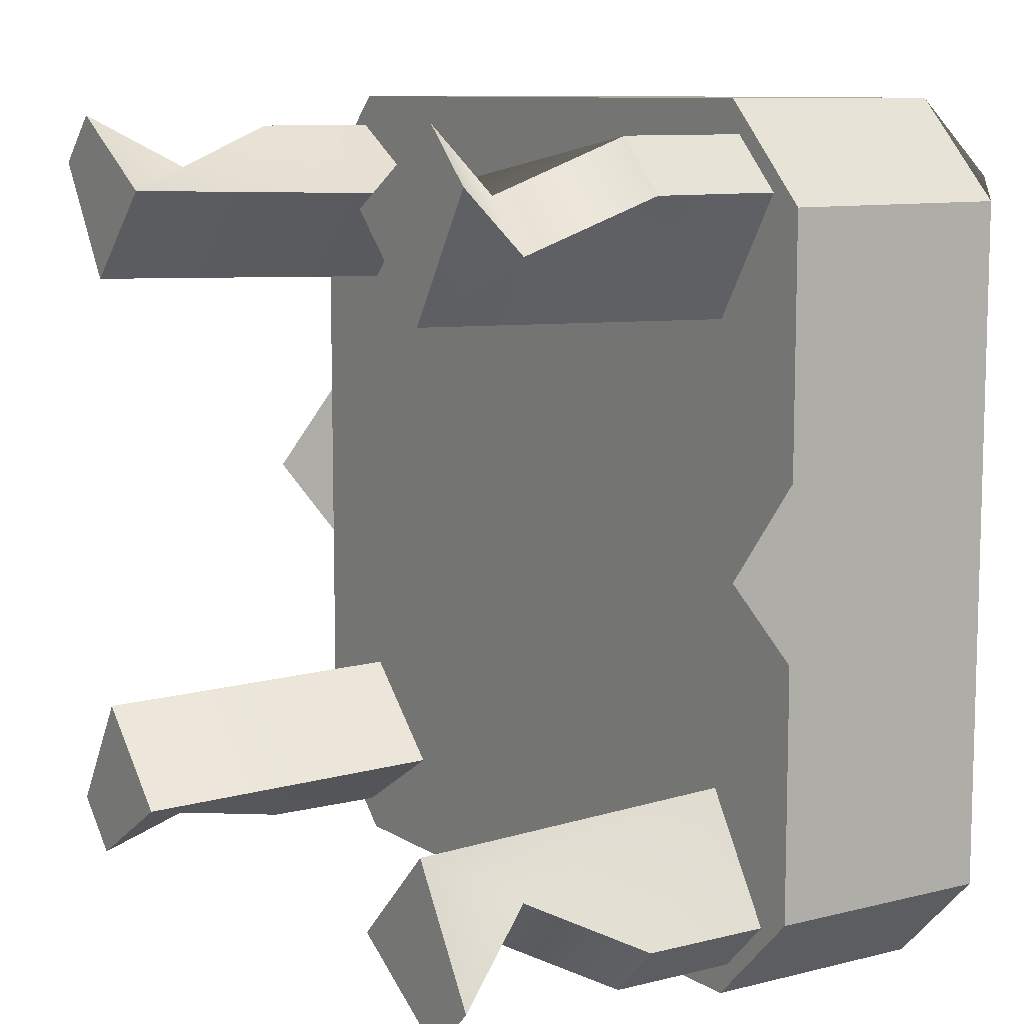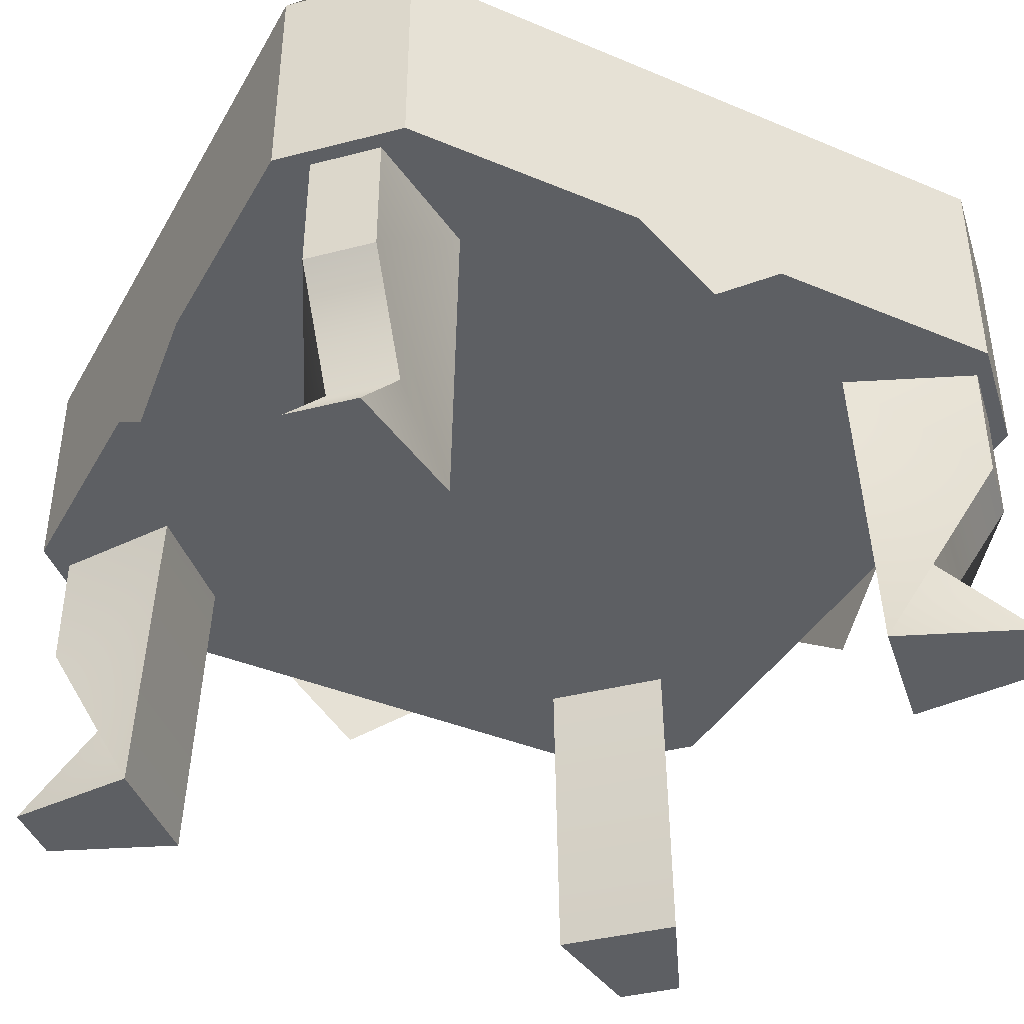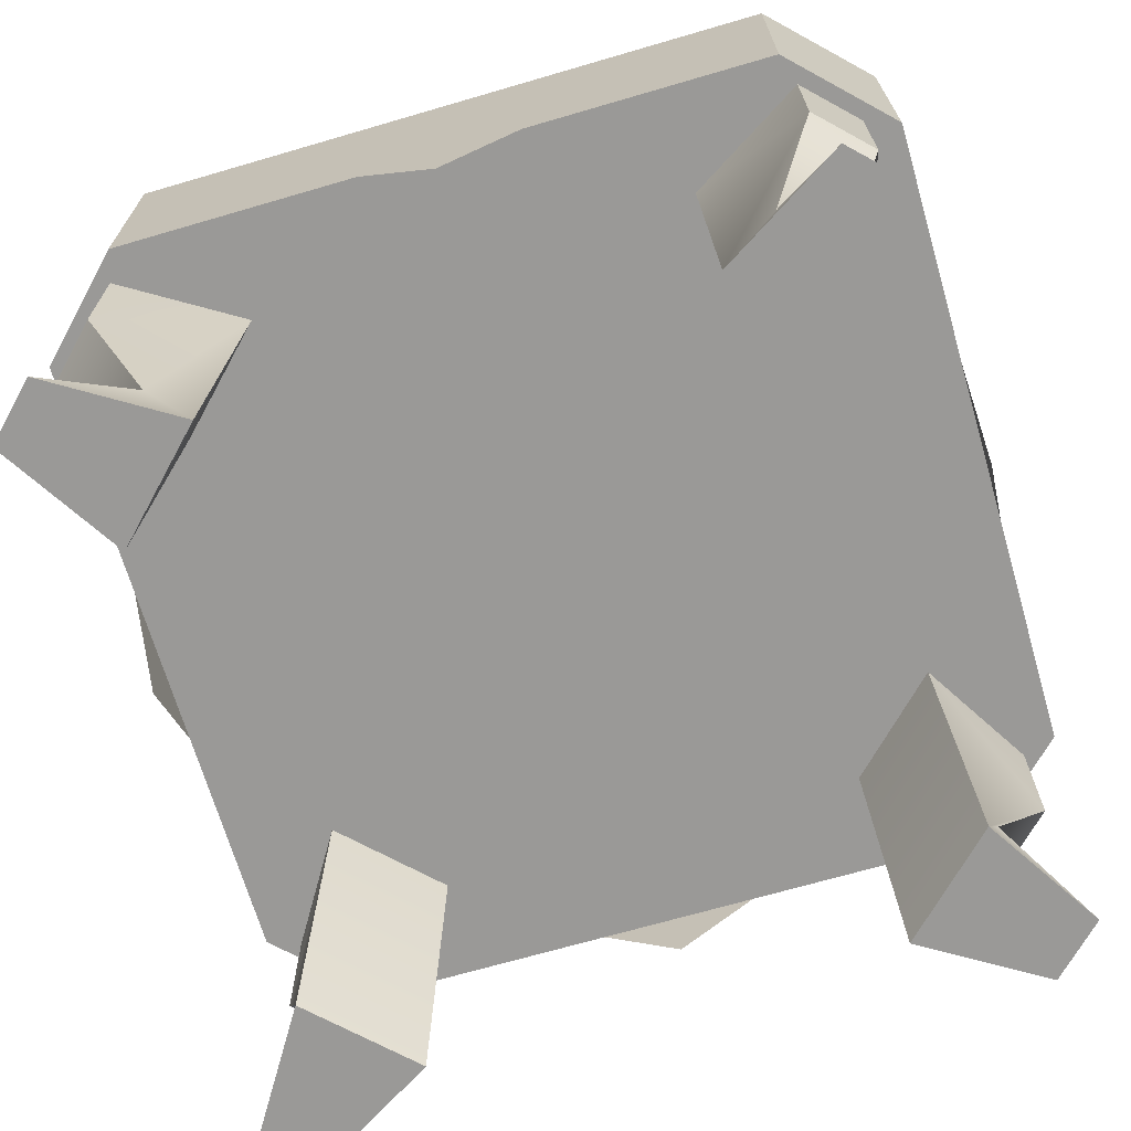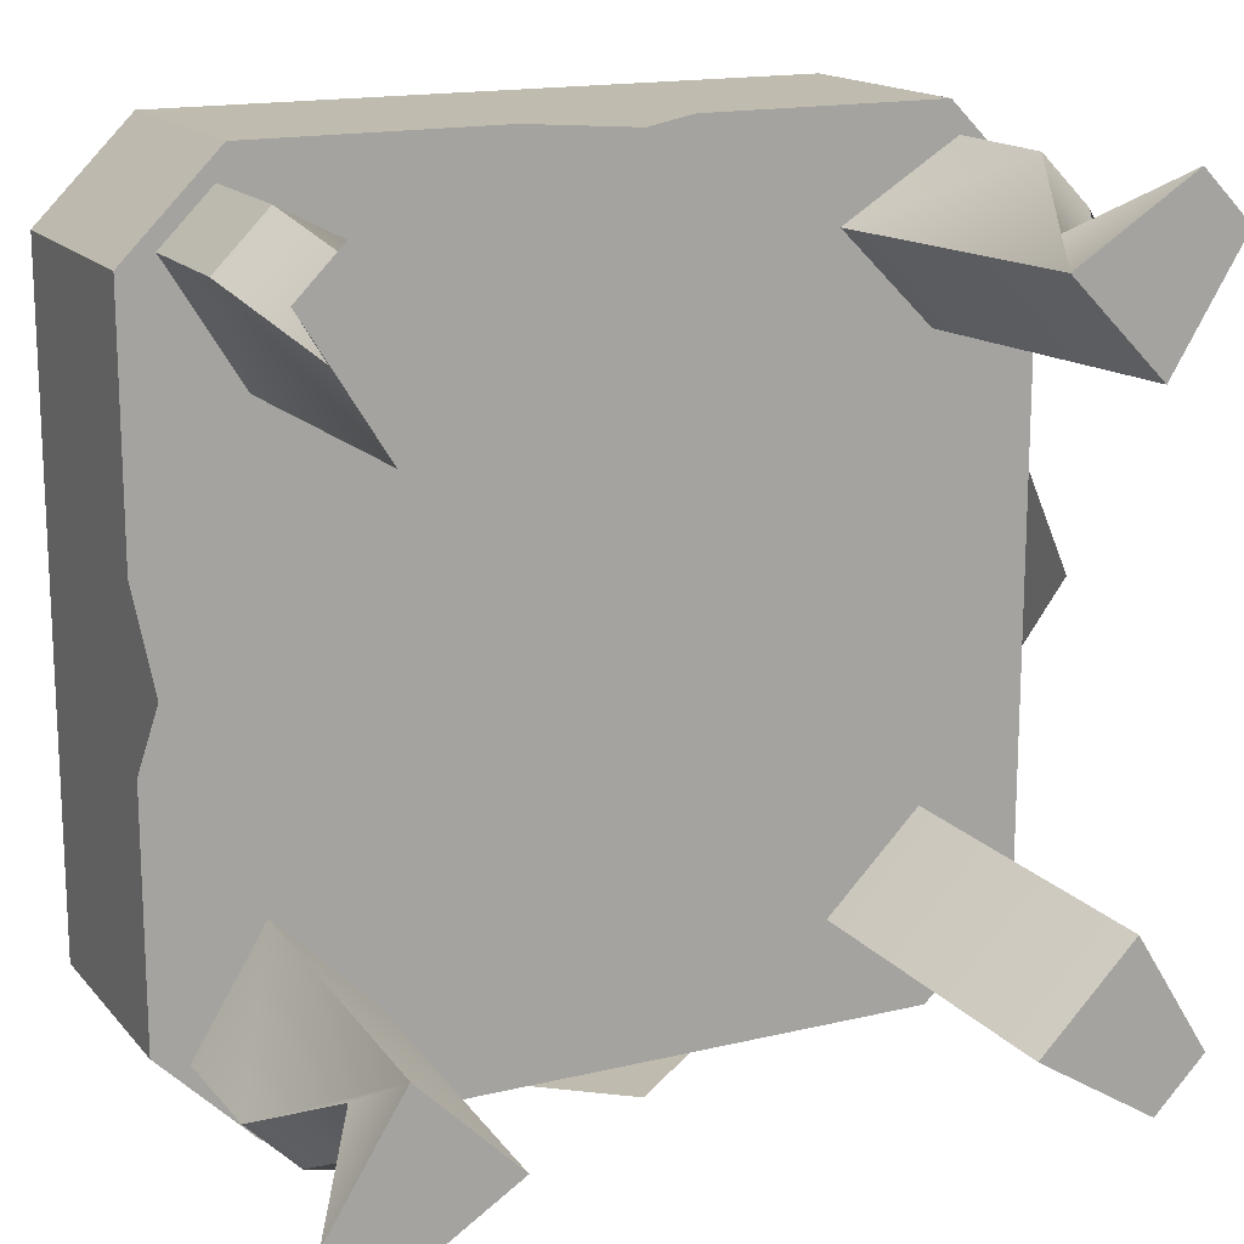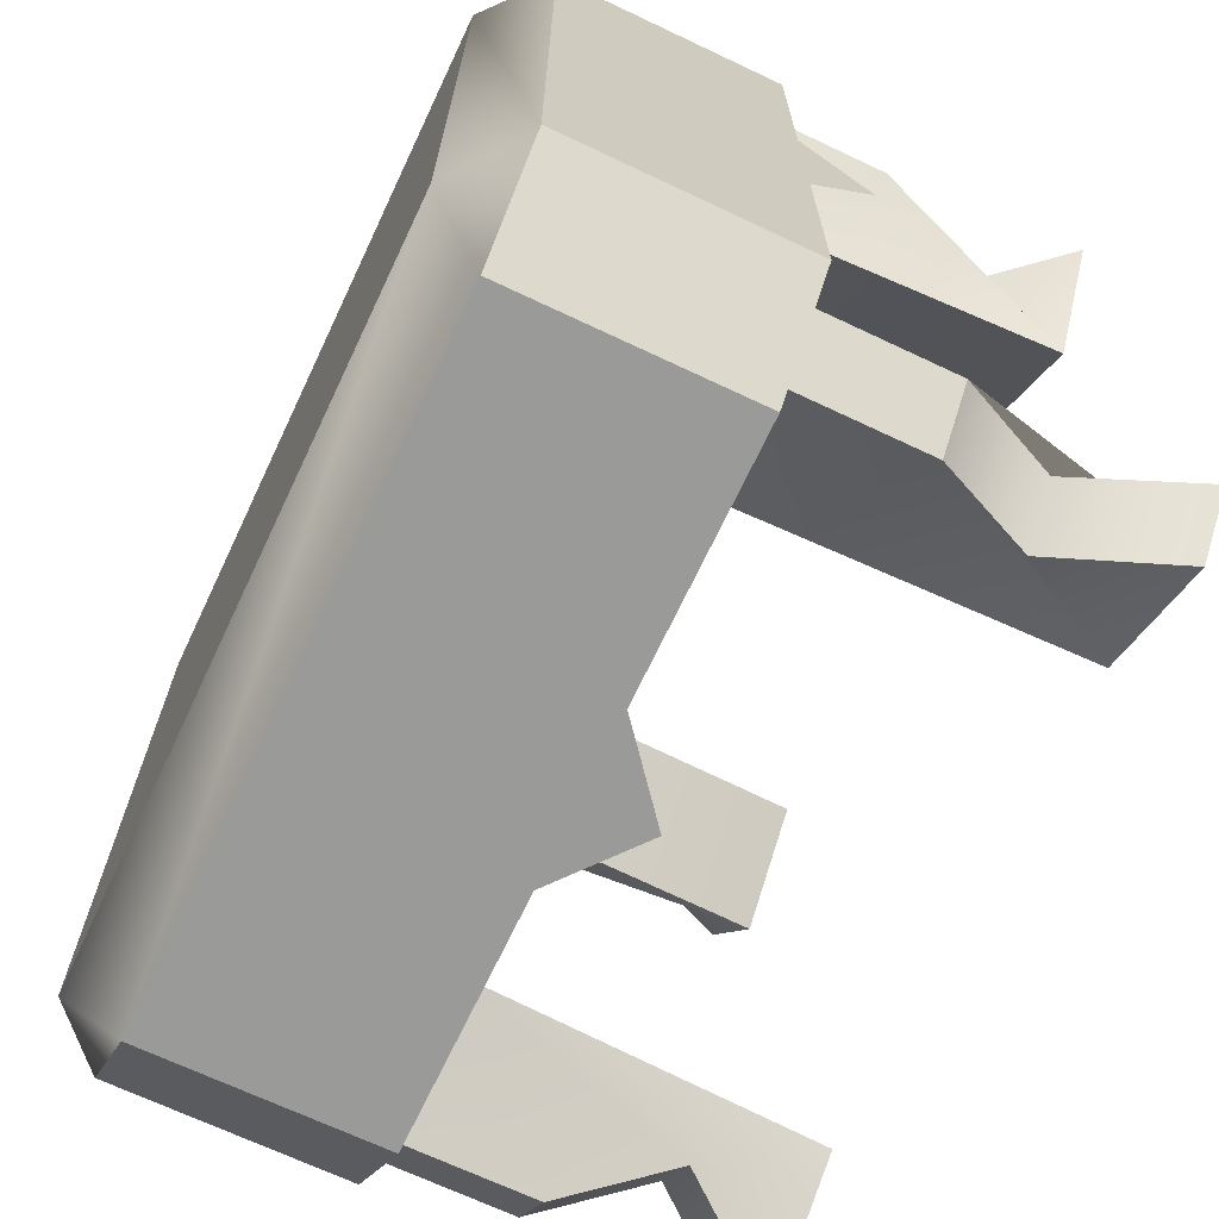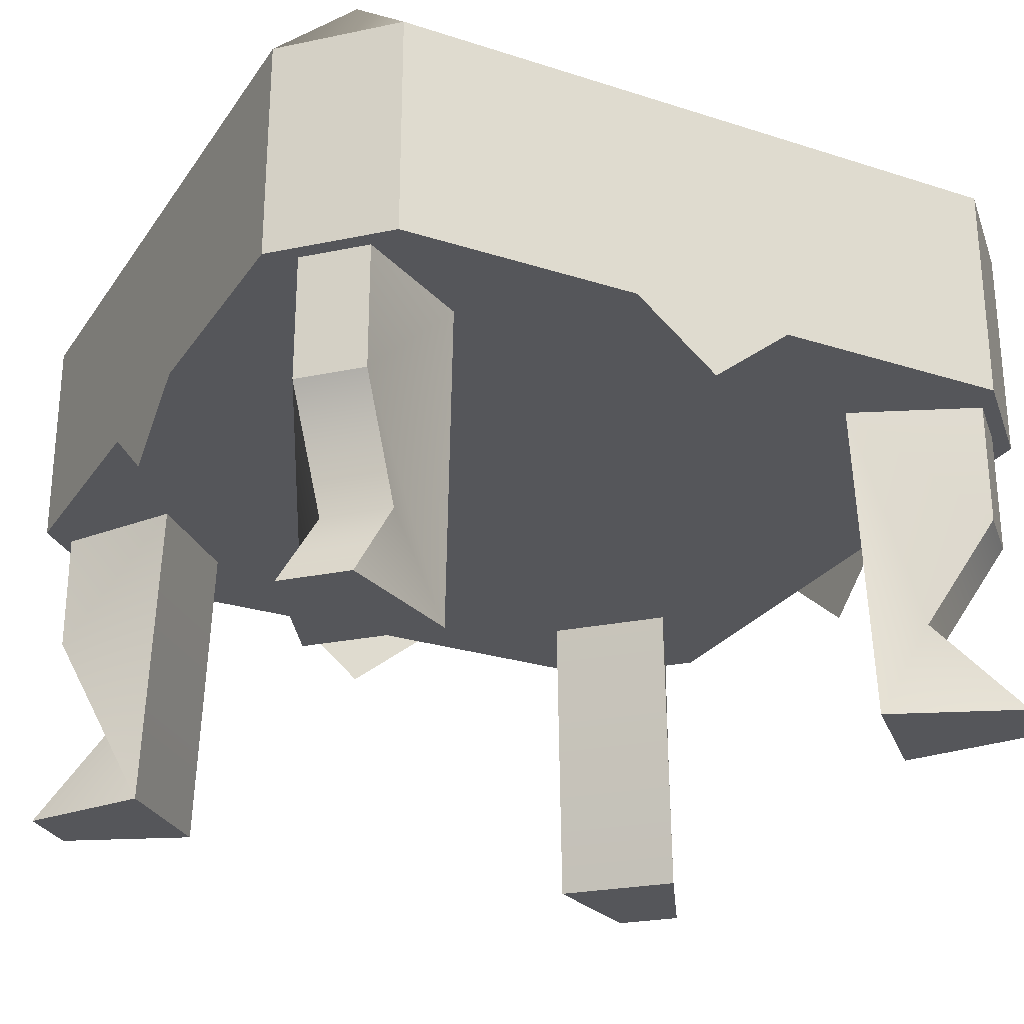
<metadata>
{"format":"obj","ext":"obj","renderer":"f3d","projection":"perspective","resolution":1024,"background":"white","views":[{"elev":9.6,"azim":57.0,"up":"+Z"},{"elev":-39.8,"azim":-27.3,"up":"+Y"},{"elev":-68.9,"azim":-163.7,"up":"+Y"},{"elev":16.1,"azim":-26.3,"up":"+Z"},{"elev":-69.2,"azim":-115.3,"up":"+Z"},{"elev":-26.1,"azim":63.1,"up":"+Y"}]}
</metadata>
<code>
g t039v001_m
v 0.3906 0.6658 0.5012
v 0.4226 0.73 0.4137
v 0.5025 0.6658 0.3897
v -0.3906 0.6658 0.5012
v -0.5025 0.6658 0.3897
v -0.4226 0.73 0.4137
v 0.3906 0.6658 -0.5012
v 0.5025 0.6658 -0.3897
v 0.4226 0.73 -0.4136
v -0.3906 0.6658 -0.5012
v -0.4226 0.73 -0.4136
v -0.5025 0.6658 -0.3897
v -0.5025 0.3933 0.3897
v -0.3906 0.3933 -0.5012
v -0.5025 0.3933 -0.3897
v -0.3906 0.3933 0.5012
v 0.3906 0.3933 -0.5012
v 0.3906 0.3933 0.5012
v 0.5025 0.3933 -0.3897
v 0.5025 0.3933 0.3897
v 0.4006 0.1193 0.3426
v 0.402 0.2428 0.4636
v 0.4618 0.2428 0.4038
v 0.3408 0.1193 0.4024
v 0.4165 -1.696e-17 0.4781
v 0.4763 3.735e-16 0.4183
v 0.3872 6.757e-17 0.2756
v 0.3755 0.3933 0.2639
v 0.2621 0.3933 0.3773
v 0.2738 -1.014e-16 0.389
v 0.3408 0.1193 0.4024
v 0.4165 -1.696e-17 0.4781
v 0.2738 -1.014e-16 0.389
v 0.402 0.2428 0.4636
v 0.2621 0.3933 0.3773
v 0.402 0.3933 0.4636
v 0.3872 6.757e-17 0.2756
v 0.2738 -1.014e-16 0.389
v 0.4165 -1.696e-17 0.4781
v 0.4763 3.735e-16 0.4183
v 0.4618 0.2428 0.4038
v 0.402 0.2428 0.4636
v 0.402 0.3933 0.4636
v 0.4618 0.3933 0.4038
v 0.4618 0.2428 0.4038
v 0.4618 0.3933 0.4038
v 0.3755 0.3933 0.2639
v 0.3872 6.757e-17 0.2756
v 0.4006 0.1193 0.3426
v 0.4763 3.735e-16 0.4183
v 0.4006 0.1193 -0.3426
v 0.4618 0.2428 -0.4038
v 0.402 0.2428 -0.4636
v 0.3408 0.1193 -0.4024
v 0.4763 5.194e-16 -0.4183
v 0.4165 4.578e-16 -0.4781
v 0.2738 -1.668e-16 -0.389
v 0.2621 0.3933 -0.3773
v 0.3755 0.3933 -0.2639
v 0.3872 -2.022e-15 -0.2756
v 0.402 0.2428 -0.4636
v 0.402 0.3933 -0.4636
v 0.2621 0.3933 -0.3773
v 0.3408 0.1193 -0.4024
v 0.2738 -1.668e-16 -0.389
v 0.4165 4.578e-16 -0.4781
v 0.3872 -2.022e-15 -0.2756
v 0.4006 0.1193 -0.3426
v 0.4763 5.194e-16 -0.4183
v 0.3755 0.3933 -0.2639
v 0.4618 0.2428 -0.4038
v 0.4618 0.3933 -0.4038
v 0.3872 -2.022e-15 -0.2756
v 0.4763 5.194e-16 -0.4183
v 0.4165 4.578e-16 -0.4781
v 0.2738 -1.668e-16 -0.389
v 0.4618 0.2428 -0.4038
v 0.4618 0.3933 -0.4038
v 0.402 0.3933 -0.4636
v 0.402 0.2428 -0.4636
v -0.4006 0.1193 0.3426
v -0.4618 0.2428 0.4038
v -0.402 0.2428 0.4636
v -0.3408 0.1193 0.4024
v -0.4763 0 0.4183
v -0.4165 0 0.4781
v -0.2738 0 0.389
v -0.2621 0.3933 0.3773
v -0.3755 0.3933 0.2639
v -0.3872 0 0.2756
v -0.4006 0.1193 0.3426
v -0.4763 0 0.4183
v -0.3872 0 0.2756
v -0.4618 0.2428 0.4038
v -0.3755 0.3933 0.2639
v -0.4618 0.3933 0.4038
v -0.3872 0 0.2756
v -0.4763 0 0.4183
v -0.4165 0 0.4781
v -0.2738 0 0.389
v -0.4618 0.2428 0.4038
v -0.4618 0.3933 0.4038
v -0.402 0.3933 0.4636
v -0.402 0.2428 0.4636
v -0.4006 0.1193 -0.3426
v -0.402 0.2428 -0.4636
v -0.4618 0.2428 -0.4038
v -0.3408 0.1193 -0.4024
v -0.4165 -1.696e-17 -0.4781
v -0.4763 3.735e-16 -0.4183
v -0.3872 6.757e-17 -0.2756
v -0.3755 0.3933 -0.2639
v -0.2621 0.3933 -0.3773
v -0.2738 -1.014e-16 -0.389
v -0.3408 0.1193 -0.4024
v -0.4165 -1.696e-17 -0.4781
v -0.2738 -1.014e-16 -0.389
v -0.402 0.2428 -0.4636
v -0.2621 0.3933 -0.3773
v -0.402 0.3933 -0.4636
v -0.3872 6.757e-17 -0.2756
v -0.2738 -1.014e-16 -0.389
v -0.4165 -1.696e-17 -0.4781
v -0.4763 3.735e-16 -0.4183
v -0.4618 0.2428 -0.4038
v -0.402 0.2428 -0.4636
v -0.402 0.3933 -0.4636
v -0.4618 0.3933 -0.4038
v -0.4618 0.2428 -0.4038
v -0.4618 0.3933 -0.4038
v -0.3755 0.3933 -0.2639
v -0.3872 6.757e-17 -0.2756
v -0.4006 0.1193 -0.3426
v -0.4763 3.735e-16 -0.4183
v -0.2738 0 0.389
v -0.4165 0 0.4781
v -0.3408 0.1193 0.4024
v -0.402 0.2428 0.4636
v -0.2621 0.3933 0.3773
v -0.402 0.3933 0.4636
v 0.3906 0.6658 0.5012
v -0.3906 0.6658 0.5012
v -0.4226 0.73 0.4137
v 0.4226 0.73 0.4137
v 0.4226 0.73 0.4137
v 0.4226 0.73 -0.4136
v 0.5025 0.6658 -0.3897
v 0.5025 0.6658 0.3897
v 0.3906 0.3933 0.5012
v 0.3906 0.6658 0.5012
v 0.5025 0.6658 0.3897
v 0.5025 0.3933 0.3897
v -0.4226 0.73 0.4137
v -0.4226 0.73 -0.4136
v 0.4226 0.73 -0.4136
v 0.4226 0.73 0.4137
v -0.3906 0.3933 0.5012
v -0.5025 0.3933 0.3897
v -0.5025 0.6658 0.3897
v -0.3906 0.6658 0.5012
v 0.3906 0.3933 -0.5012
v 0.5025 0.3933 -0.3897
v 0.5025 0.6658 -0.3897
v 0.3906 0.6658 -0.5012
v 0.3906 0.6658 -0.5012
v 0.4226 0.73 -0.4136
v -0.4226 0.73 -0.4136
v -0.3906 0.6658 -0.5012
v -0.4226 0.73 0.4137
v -0.5025 0.6658 0.3897
v -0.5025 0.6658 -0.3897
v -0.4226 0.73 -0.4136
v -0.3906 0.3933 -0.5012
v -0.3906 0.6658 -0.5012
v -0.5025 0.6658 -0.3897
v -0.5025 0.3933 -0.3897
v 0.5025 0.6658 0.3897
v 0.5025 0.3933 0.09896
v 0.5025 0.3933 0.3897
v 0.5025 0.3933 -0.09893
v 0.5025 0.3146 1.144e-05
v 0.5025 0.6658 -0.3897
v 0.5025 0.3933 -0.3897
v 0.09573 0.3933 -0.5012
v 0.3906 0.3933 -0.5012
v 0.3906 0.6658 -0.5012
v -0.09573 0.3933 -0.5012
v 0 0.3146 -0.5012
v -0.3906 0.6658 -0.5012
v -0.3906 0.3933 -0.5012
v -0.5025 0.3933 -0.09893
v -0.5025 0.3933 -0.3897
v -0.5025 0.6658 -0.3897
v -0.5025 0.6658 0.3897
v -0.5025 0.3933 0.09896
v -0.5025 0.3933 0.3897
v -0.5025 0.3146 1.144e-05
v -0.09573 0.3933 0.5012
v -0.3906 0.3933 0.5012
v -0.3906 0.6658 0.5012
v 0.3906 0.6658 0.5012
v 0.09573 0.3933 0.5012
v 0 0.3146 0.5012
v 0.3906 0.3933 0.5012
g t039v001_m_0
f 3 2 1
f 6 5 4
f 9 8 7
f 12 11 10
f 15 14 13
f 14 16 13
f 14 17 16
f 17 18 16
f 17 19 18
f 19 20 18
f 23 22 21
f 22 24 21
f 24 25 21
f 25 26 21
f 29 28 27
f 30 29 27
f 33 32 31
f 31 34 33
f 34 35 33
f 35 34 36
f 39 38 37
f 40 39 37
f 43 42 41
f 44 43 41
f 47 46 45
f 48 47 45
f 49 48 45
f 49 50 48
f 53 52 51
f 54 53 51
f 51 55 54
f 55 56 54
f 59 58 57
f 60 59 57
f 63 62 61
f 64 63 61
f 64 65 63
f 66 65 64
f 69 68 67
f 68 70 67
f 68 71 70
f 71 72 70
f 75 74 73
f 76 75 73
f 79 78 77
f 80 79 77
f 83 82 81
f 84 83 81
f 81 85 84
f 85 86 84
f 89 88 87
f 90 89 87
f 93 92 91
f 91 94 93
f 94 95 93
f 95 94 96
f 99 98 97
f 100 99 97
f 103 102 101
f 104 103 101
f 107 106 105
f 106 108 105
f 108 109 105
f 109 110 105
f 113 112 111
f 114 113 111
f 117 116 115
f 115 118 117
f 118 119 117
f 119 118 120
f 123 122 121
f 124 123 121
f 127 126 125
f 128 127 125
f 131 130 129
f 132 131 129
f 133 132 129
f 133 134 132
f 137 136 135
f 137 135 138
f 135 139 138
f 139 140 138
f 143 142 141
f 144 143 141
f 147 146 145
f 148 147 145
f 151 150 149
f 152 151 149
f 155 154 153
f 156 155 153
f 159 158 157
f 160 159 157
f 163 162 161
f 164 163 161
f 167 166 165
f 168 167 165
f 171 170 169
f 172 171 169
f 175 174 173
f 176 175 173
f 179 178 177
f 178 180 177
f 178 181 180
f 180 182 177
f 180 183 182
f 186 185 184
f 186 184 187
f 184 188 187
f 189 186 187
f 190 189 187
f 193 192 191
f 193 191 194
f 191 195 194
f 195 196 194
f 191 197 195
f 200 199 198
f 201 200 198
f 202 201 198
f 203 202 198
f 202 204 201

</code>
